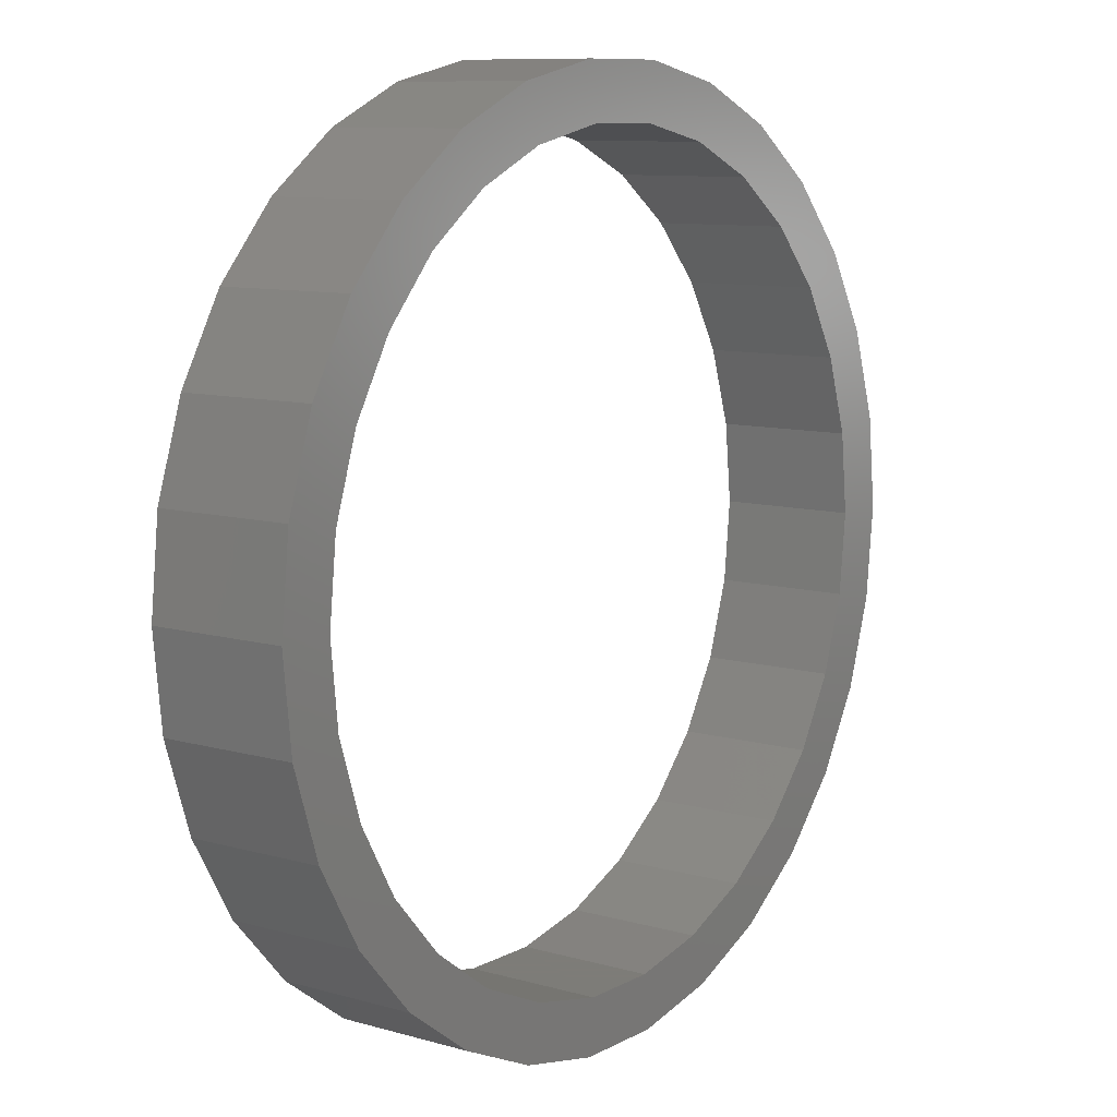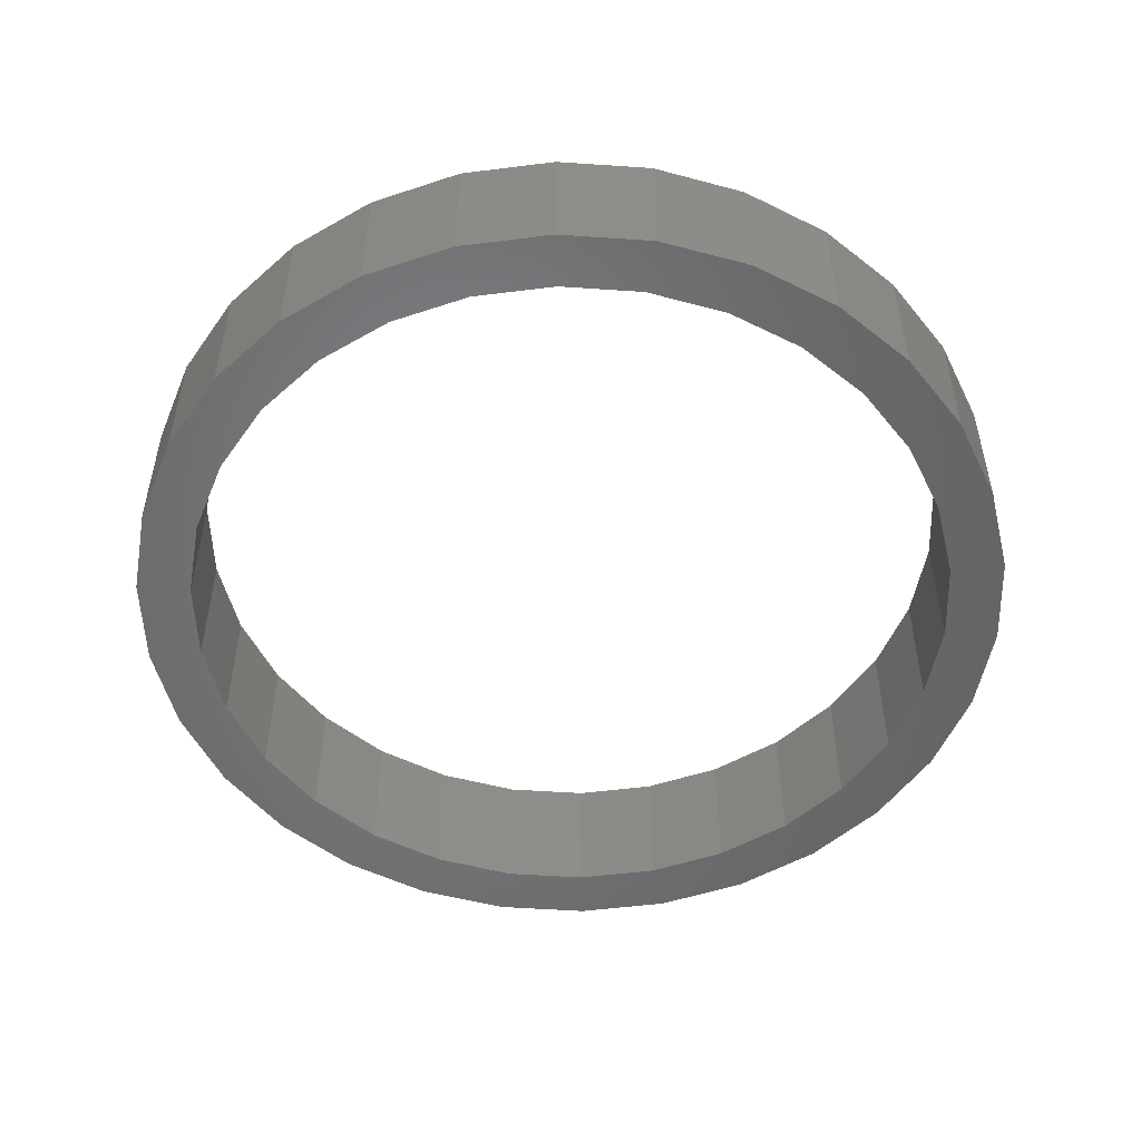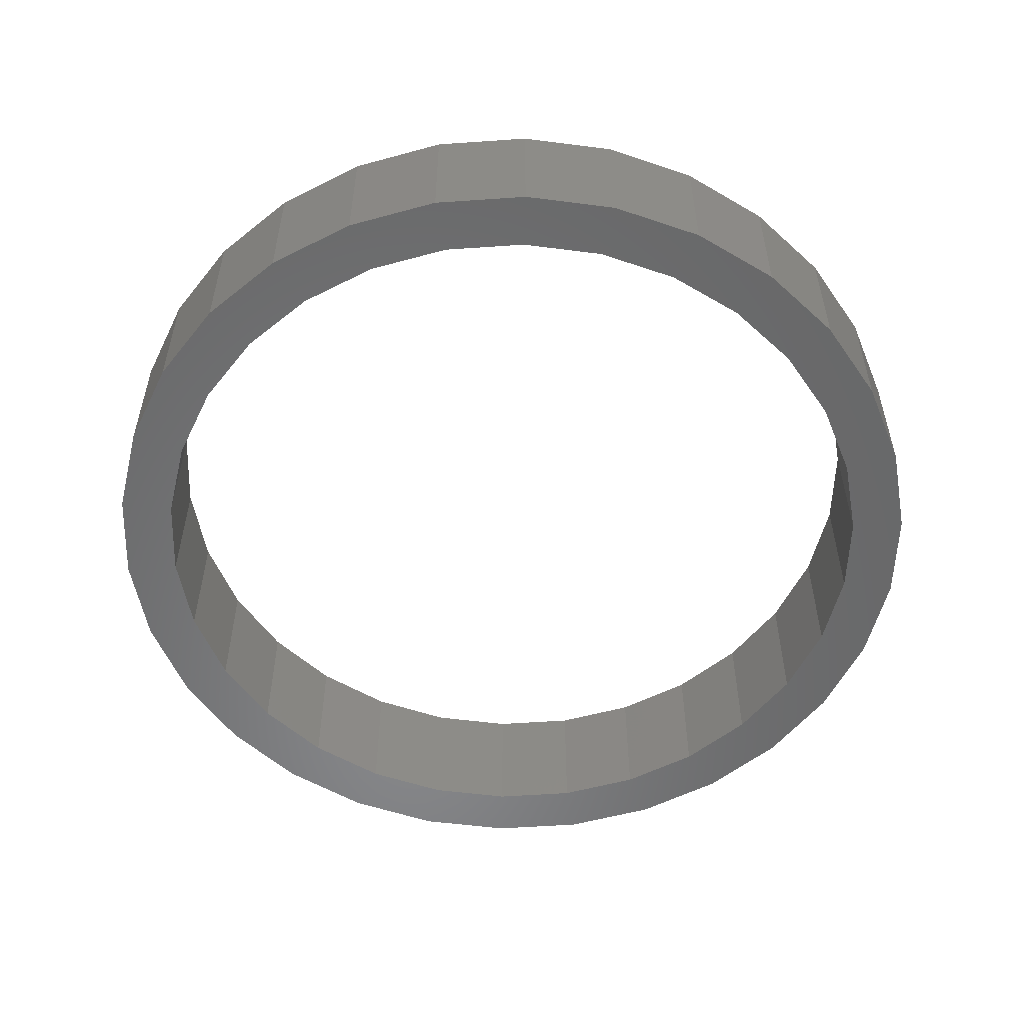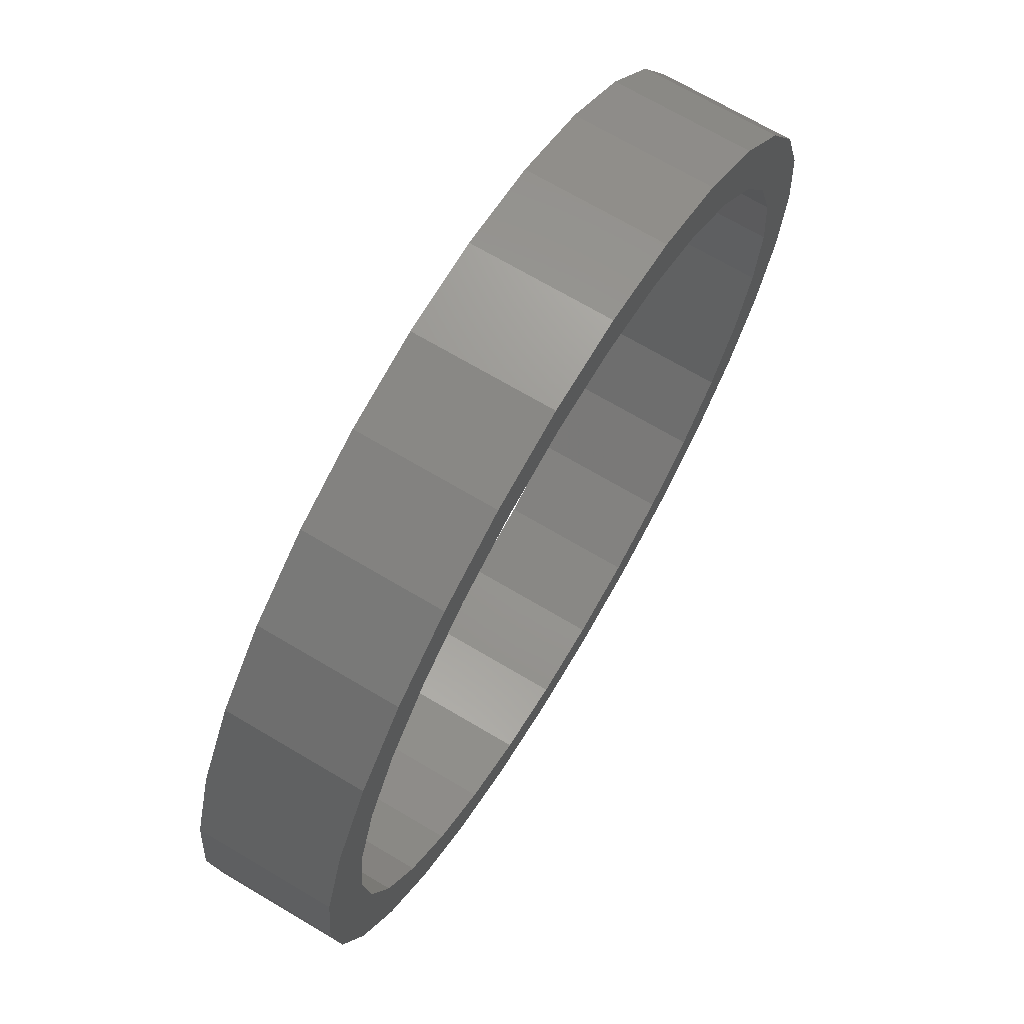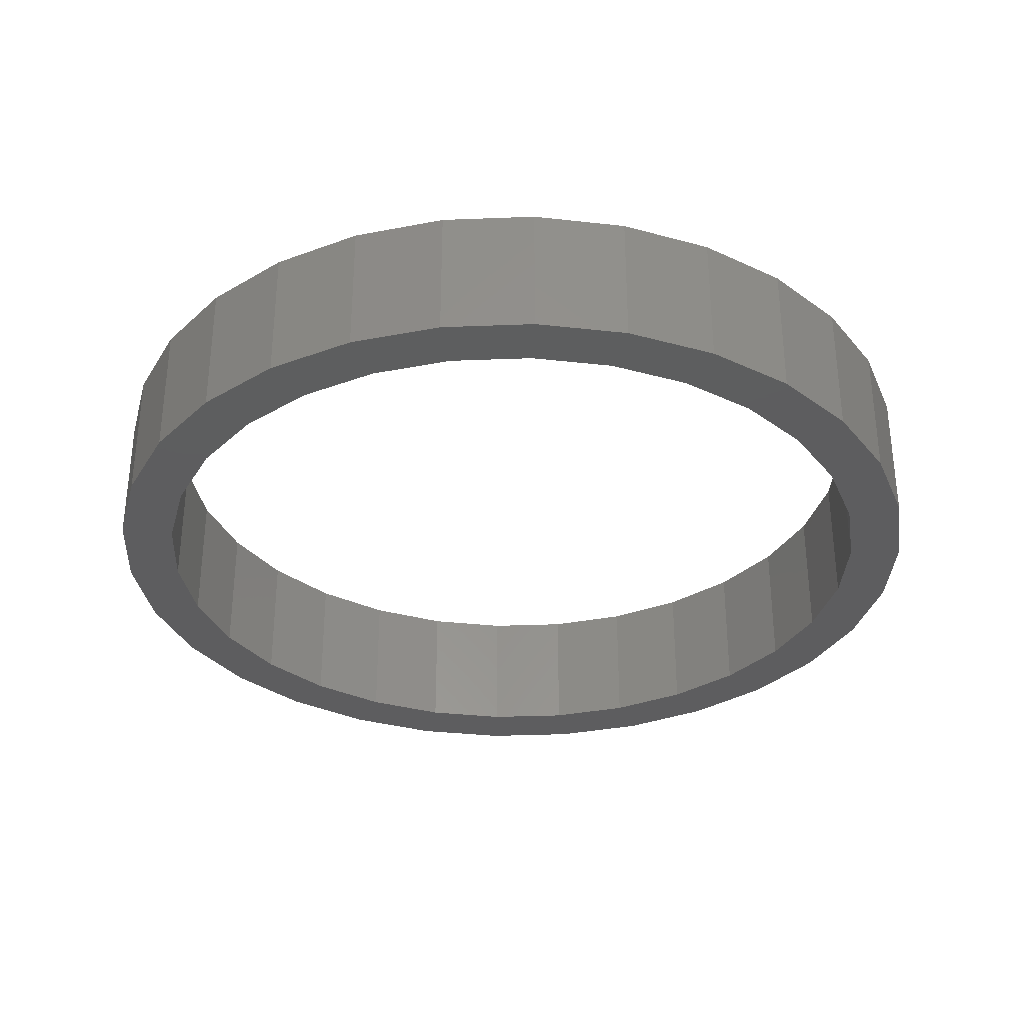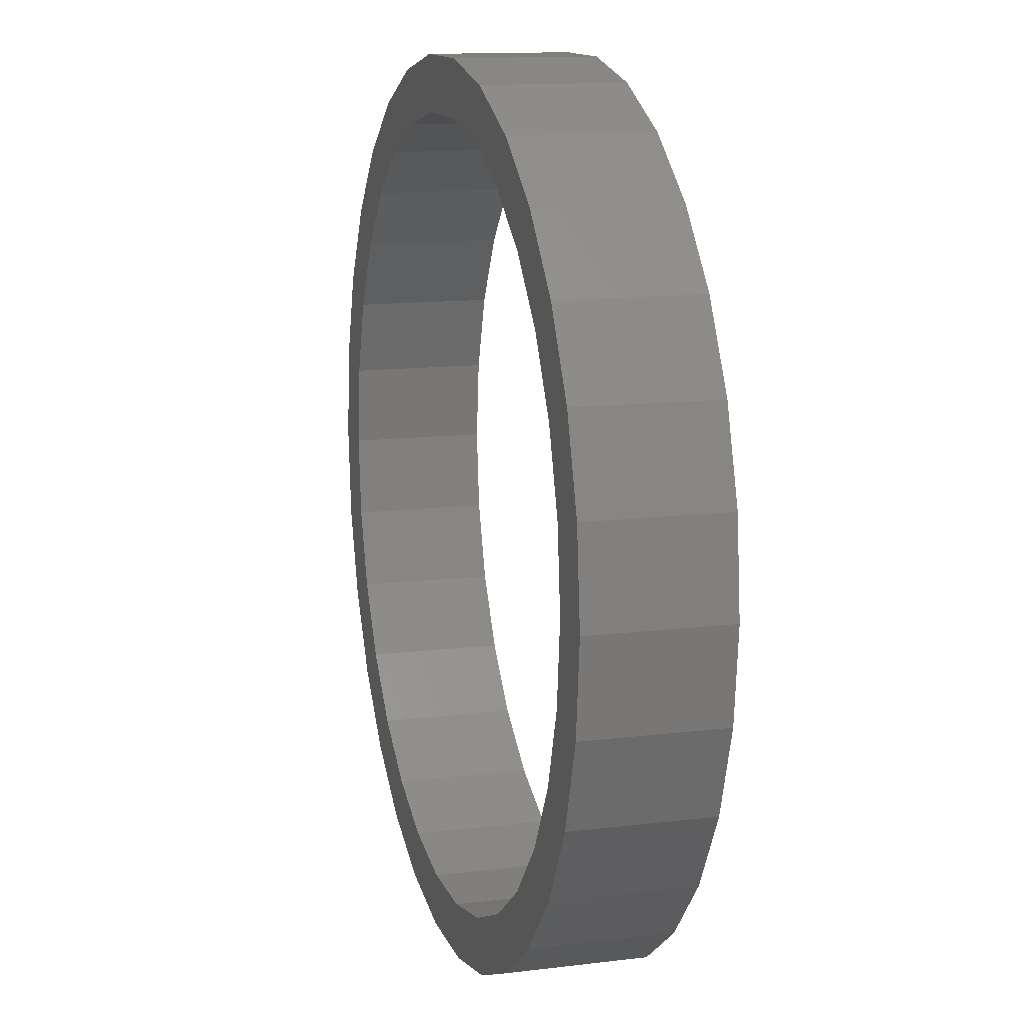
<metadata>
{"format":"stl","ext":"stl","renderer":"f3d","projection":"perspective","resolution":1024,"background":"white","views":[{"elev":9.6,"azim":126.5,"up":"+Y"},{"elev":-51.7,"azim":-40.2,"up":"+Z"},{"elev":-54.6,"azim":52.2,"up":"+Z"},{"elev":69.9,"azim":120.7,"up":"+Y"},{"elev":-32.9,"azim":-44.9,"up":"+Z"},{"elev":13.0,"azim":74.2,"up":"+Y"}]}
</metadata>
<code>
# stl→obj: 120 verts, 240 faces
v -16.16 0 0
v -15.81 3.36 0
v -15.81 -3.36 0
v -14.76 6.573 0
v -13.07 9.499 0
v -12.94 5.759 0
v -10.81 12.01 0
v -11.46 8.323 0
v -8.08 13.99 0
v -7.08 12.26 0
v -4.994 15.37 0
v -4.376 13.47 0
v -1.689 16.07 0
v -1.48 14.08 0
v 1.689 16.07 0
v 1.48 14.08 0
v 4.994 15.37 0
v 4.376 13.47 0
v 8.08 13.99 0
v 7.08 12.26 0
v 10.81 12.01 0
v 9.475 10.52 0
v 13.07 9.499 0
v 11.46 8.323 0
v 14.76 6.573 0
v 12.94 5.759 0
v 15.81 3.36 0
v 14.16 0 0
v 16.16 0 0
v 13.85 -2.944 0
v 15.81 -3.36 0
v 12.94 -5.759 0
v 14.76 -6.573 0
v 11.46 -8.323 0
v 13.07 -9.499 0
v 9.475 -10.52 0
v 10.81 -12.01 0
v 7.08 -12.26 0
v 8.08 -13.99 0
v 4.376 -13.47 0
v 4.994 -15.37 0
v 1.48 -14.08 0
v 1.689 -16.07 0
v -4.376 -13.47 0
v -1.689 -16.07 0
v -7.08 -12.26 0
v -4.994 -15.37 0
v -9.475 -10.52 0
v -8.08 -13.99 0
v -10.81 -12.01 0
v -13.07 -9.499 0
v -14.76 -6.573 0
v -13.85 -2.944 0
v -14.16 0 0
v -12.94 -5.759 0
v -11.46 -8.323 0
v -1.48 -14.08 0
v 13.85 2.944 0
v -9.475 10.52 0
v -13.85 2.944 0
v -16.16 0 5
v -15.81 3.36 5
v -15.81 -3.36 5
v -14.76 -6.573 5
v -13.07 -9.499 5
v -10.81 -12.01 5
v -8.08 -13.99 5
v -4.994 -15.37 5
v -1.689 -16.07 5
v 1.689 -16.07 5
v 4.994 -15.37 5
v 8.08 -13.99 5
v 10.81 -12.01 5
v 13.07 -9.499 5
v 14.76 -6.573 5
v 15.81 -3.36 5
v 16.16 0 5
v 15.81 3.36 5
v 14.76 6.573 5
v 13.07 9.499 5
v 10.81 12.01 5
v 8.08 13.99 5
v 4.994 15.37 5
v 1.689 16.07 5
v -1.689 16.07 5
v -4.994 15.37 5
v -8.08 13.99 5
v -10.81 12.01 5
v -13.07 9.499 5
v -14.76 6.573 5
v -13.85 2.944 5
v -14.16 0 5
v -13.85 -2.944 5
v -12.94 5.759 5
v -11.46 8.323 5
v -9.475 10.52 5
v -7.08 12.26 5
v -4.376 13.47 5
v -1.48 14.08 5
v 1.48 14.08 5
v 4.376 13.47 5
v 7.08 12.26 5
v 9.475 10.52 5
v 11.46 8.323 5
v 12.94 5.759 5
v 13.85 2.944 5
v 14.16 0 5
v 13.85 -2.944 5
v 12.94 -5.759 5
v 11.46 -8.323 5
v 9.475 -10.52 5
v 7.08 -12.26 5
v 4.376 -13.47 5
v 1.48 -14.08 5
v -1.48 -14.08 5
v -4.376 -13.47 5
v -7.08 -12.26 5
v -9.475 -10.52 5
v -11.46 -8.323 5
v -12.94 -5.759 5
f 1 2 3
f 3 2 4
f 3 4 5
f 6 5 7
f 8 7 9
f 10 9 11
f 12 11 13
f 14 13 15
f 16 15 17
f 18 17 19
f 20 19 21
f 22 21 23
f 24 23 25
f 26 25 27
f 28 27 29
f 30 29 31
f 32 31 33
f 34 33 35
f 36 35 37
f 38 37 39
f 40 39 41
f 42 41 43
f 44 43 45
f 46 45 47
f 48 47 49
f 3 49 50
f 3 50 51
f 3 51 52
f 53 3 54
f 38 39 40
f 55 3 53
f 56 3 55
f 46 47 48
f 3 56 49
f 56 48 49
f 57 43 44
f 42 43 57
f 44 45 46
f 58 27 28
f 24 25 26
f 26 27 58
f 28 29 30
f 30 31 32
f 32 33 34
f 34 35 36
f 36 37 38
f 59 9 10
f 8 9 59
f 10 11 12
f 60 5 6
f 3 5 60
f 12 13 14
f 54 3 60
f 6 7 8
f 14 15 16
f 16 17 18
f 18 19 20
f 20 21 22
f 22 23 24
f 40 41 42
f 1 61 2
f 2 61 62
f 1 3 61
f 61 3 63
f 3 52 63
f 63 52 64
f 52 51 64
f 64 51 65
f 51 50 65
f 65 50 66
f 66 50 49
f 67 66 49
f 67 49 47
f 68 67 47
f 68 47 45
f 69 68 45
f 69 45 43
f 70 69 43
f 70 43 41
f 71 70 41
f 71 41 39
f 72 71 39
f 72 39 37
f 73 72 37
f 73 37 35
f 74 73 35
f 74 35 33
f 75 74 33
f 75 33 31
f 76 75 31
f 76 31 29
f 77 76 29
f 29 27 78
f 77 29 78
f 27 25 79
f 78 27 79
f 25 23 80
f 79 25 80
f 23 21 81
f 80 23 81
f 19 82 21
f 21 82 81
f 17 83 19
f 19 83 82
f 15 84 17
f 17 84 83
f 13 85 15
f 15 85 84
f 11 86 13
f 13 86 85
f 9 87 11
f 11 87 86
f 7 88 9
f 9 88 87
f 5 89 7
f 7 89 88
f 4 90 5
f 5 90 89
f 2 62 4
f 4 62 90
f 60 91 92
f 54 60 92
f 92 93 53
f 54 92 53
f 6 94 91
f 60 6 91
f 8 95 94
f 6 8 94
f 59 96 95
f 8 59 95
f 10 97 96
f 59 10 96
f 12 98 97
f 10 12 97
f 14 99 98
f 12 14 98
f 16 100 99
f 14 16 99
f 18 101 100
f 16 18 100
f 20 102 101
f 18 20 101
f 22 103 102
f 20 22 102
f 104 103 24
f 24 103 22
f 105 104 26
f 26 104 24
f 106 105 58
f 58 105 26
f 107 106 28
f 28 106 58
f 107 28 108
f 108 28 30
f 108 30 109
f 109 30 32
f 109 32 110
f 110 32 34
f 110 34 111
f 111 34 36
f 111 36 112
f 112 36 38
f 112 38 113
f 113 38 40
f 113 40 114
f 114 40 42
f 114 42 115
f 115 42 57
f 115 57 116
f 116 57 44
f 116 44 117
f 117 44 46
f 117 46 118
f 118 46 48
f 119 118 48
f 56 119 48
f 120 119 56
f 55 120 56
f 93 120 55
f 53 93 55
f 62 61 63
f 65 62 64
f 64 62 63
f 93 62 65
f 99 100 84
f 97 98 85
f 88 62 87
f 89 62 88
f 90 62 89
f 120 93 65
f 112 113 72
f 110 111 74
f 100 101 83
f 87 62 95
f 87 96 86
f 87 95 96
f 86 97 85
f 96 97 86
f 85 98 84
f 98 99 84
f 84 100 83
f 116 117 68
f 83 101 82
f 94 95 62
f 82 102 81
f 81 103 80
f 80 104 79
f 79 105 78
f 78 106 77
f 77 107 76
f 107 108 76
f 76 109 75
f 75 110 74
f 101 102 82
f 74 111 73
f 102 103 81
f 73 112 72
f 103 104 80
f 72 113 71
f 104 105 79
f 71 114 70
f 105 106 78
f 70 115 69
f 106 107 77
f 69 116 68
f 108 109 76
f 68 117 67
f 117 118 67
f 67 119 66
f 111 112 73
f 66 120 65
f 93 92 62
f 113 114 71
f 114 115 70
f 115 116 69
f 119 120 66
f 118 119 67
f 92 91 62
f 109 110 75
f 91 94 62

</code>
